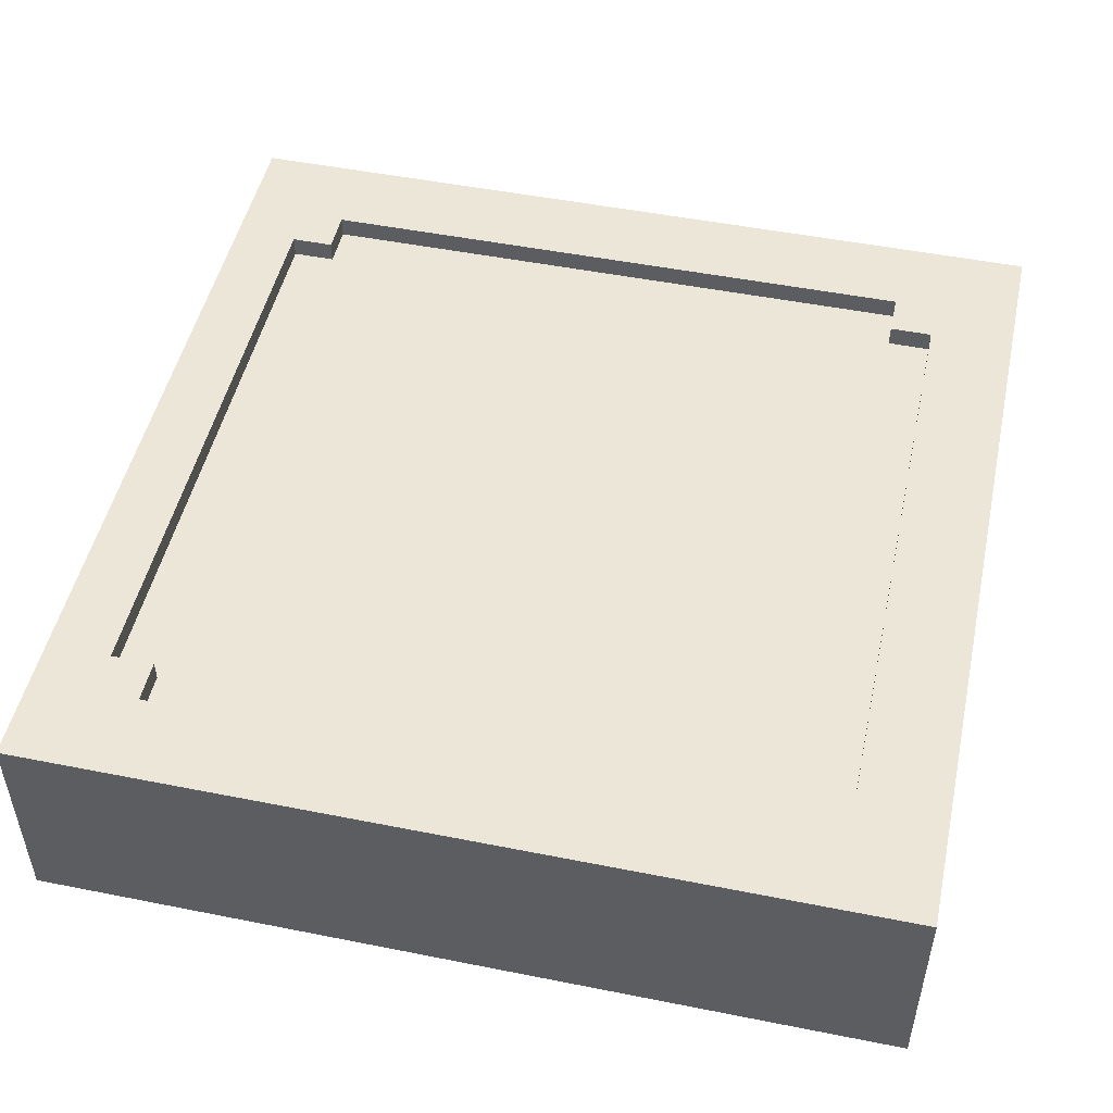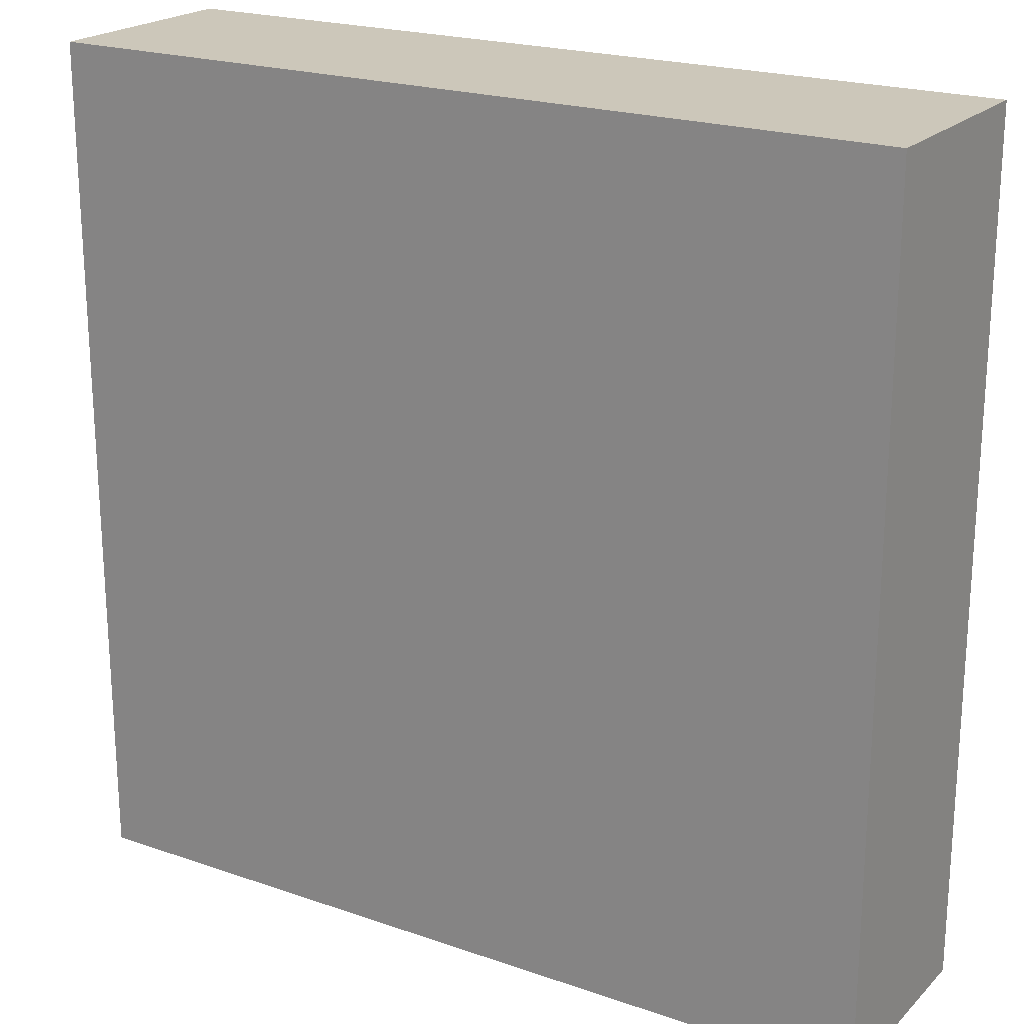
<metadata>
{"format":"obj","ext":"obj","renderer":"f3d","projection":"perspective","resolution":1024,"background":"white","views":[{"elev":49.5,"azim":-167.6,"up":"+Y"},{"elev":21.3,"azim":31.6,"up":"+Z"}]}
</metadata>
<code>
o
v -2 3 2
v -2 3 1.7
v -2 3 1.4
v -2 3 0.8
v -2 3 0.6
v -2 3 -2
v -2 3.1 1.7
v -2 3.1 1.6
v -2 3.1 1.4
v -2 3.1 1.3
v -2 3.1 0.6
v -2 3.1 0.5
v -2 3.1 -1
v -2 3.1 -1.3
v -2 3.3 0.8
v -2 3.3 0.7
v -2 3.3 0.6
v -2 3.3 0.5
v -2 3.3 -1.3
v -2 3.3 -1.4
v -2 3.3 -1.5
v -2 3.4 1.4
v -2 3.4 1.3
v -2 3.4 0.7
v -2 3.4 0.6
v -2 3.4 -1
v -2 3.4 -1.1
v -2 3.4 -1.2
v -2 3.4 -1.4
v -2 3.5 1.7
v -2 3.5 1.6
v -2 3.5 -1.1
v -2 3.5 -1.2
v -2 3.5 -1.5
v -2 3.5 -1.7
v -2 3.6 1.5
v -2 3.6 1.4
v -2 3.6 -1.2
v -2 3.6 -1.3
v -2 3.7 -1.3
v -2 3.7 -1.4
v -2 4 2
v -2 4 1.7
v -2 4 1.5
v -2 4 -1.4
v -2 4 -1.7
v -2 4 -2
v 1.5 3.9 1.6
v 1.5 3.9 1.4
v 1.5 3.9 -1.4
v 1.5 3.9 -1.6
v 1.5 4 1.6
v 1.5 4 1.4
v 1.5 4 -1.4
v 1.5 4 -1.6
v 1.7 3.9 1.4
v 1.7 3.9 -0.6
v 1.7 3.9 -0.9
v 1.7 3.9 -1.4
v 1.7 4 1.4
v 1.7 4 -0.6
v 1.7 4 -0.9
v 1.7 4 -1.4
v -1.6 3.9 1.4
v -1.6 3.9 -0.9
v -1.6 3.9 -1.2
v -1.6 3.9 -1.4
v -1.6 4 1.4
v -1.6 4 -0.9
v -1.6 4 -1.2
v -1.6 4 -1.4
v -1.4 3.9 1.6
v -1.4 3.9 1.4
v -1.4 3.9 -1.4
v -1.4 3.9 -1.6
v -1.4 4 1.6
v -1.4 4 1.4
v -1.4 4 -1.4
v -1.4 4 -1.6
v 2 3 2
v 2 3 -0.6
v 2 3 -0.8
v 2 3 -1.4
v 2 3 -1.7
v 2 3 -2
v 2 3.1 1.3
v 2 3.1 1
v 2 3.1 -0.5
v 2 3.1 -0.6
v 2 3.1 -1.3
v 2 3.1 -1.4
v 2 3.1 -1.6
v 2 3.1 -1.7
v 2 3.2 -0.8
v 2 3.2 -0.9
v 2 3.3 1.5
v 2 3.3 1.4
v 2 3.3 1.3
v 2 3.4 1.4
v 2 3.4 1.2
v 2 3.4 1.1
v 2 3.4 1
v 2 3.4 -0.5
v 2 3.4 -0.7
v 2 3.4 -1.3
v 2 3.4 -1.4
v 2 3.5 1.7
v 2 3.5 1.5
v 2 3.5 1.2
v 2 3.5 1.1
v 2 3.5 -1.6
v 2 3.5 -1.7
v 2 3.6 1.3
v 2 3.6 1.2
v 2 3.6 -1.4
v 2 3.6 -1.5
v 2 3.7 1.4
v 2 3.7 1.3
v 2 3.7 -0.6
v 2 3.7 -0.7
v 2 3.7 -0.8
v 2 3.7 -0.9
v 2 3.7 -1.5
v 2 3.7 -1.6
v 2 3.8 -0.5
v 2 3.8 -0.6
v 2 4 2
v 2 4 1.7
v 2 4 1.4
v 2 4 -0.5
v 2 4 -0.8
v 2 4 -2
v -2 3 2
v -2 4 2
v -1.6 3.5 2
v -1.6 4 2
v -1.5 3.3 2
v -1.5 3.5 2
v -1.4 3.3 2
v -1.4 3.4 2
v -1.4 3.7 2
v -1.4 4 2
v -1.3 3.1 2
v -1.3 3.3 2
v -1.3 3.6 2
v -1.3 3.7 2
v -1.2 3.4 2
v -1.2 3.5 2
v -1.2 3.6 2
v -1.1 3.4 2
v -1.1 3.5 2
v -1 3.1 2
v -1 3.4 2
v 0.5 3.1 2
v 0.5 3.4 2
v 0.5 3.8 2
v 0.5 4 2
v 0.6 3 2
v 0.6 3.1 2
v 0.6 3.7 2
v 0.6 3.8 2
v 0.7 3.4 2
v 0.7 3.7 2
v 0.8 3 2
v 0.8 3.2 2
v 0.8 3.7 2
v 0.8 4 2
v 0.9 3.2 2
v 0.9 3.7 2
v 1.3 3.1 2
v 1.3 3.4 2
v 1.4 3 2
v 1.4 3.1 2
v 1.4 3.4 2
v 1.4 3.6 2
v 1.5 3.6 2
v 1.5 3.7 2
v 1.6 3.1 2
v 1.6 3.5 2
v 1.6 3.7 2
v 1.6 4 2
v 1.7 3 2
v 1.7 3.1 2
v 1.7 3.5 2
v 1.7 3.6 2
v 1.8 3.6 2
v 1.8 3.9 2
v 1.9 3.9 2
v 1.9 4 2
v 2 3 2
v 2 4 2
v -1.6 3.9 -1.4
v -1.6 4 -1.4
v -1.4 3.9 -1.4
v -1.4 4 -1.4
v 1.5 3.9 -1.4
v 1.5 4 -1.4
v 1.7 3.9 -1.4
v 1.7 4 -1.4
v -1.4 3.9 -1.6
v -1.4 4 -1.6
v -1.1 3.9 -1.6
v -1.1 4 -1.6
v -1 3.9 -1.6
v -1 4 -1.6
v -0.9 3.9 -1.6
v -0.9 4 -1.6
v 1 3.9 -1.6
v 1 4 -1.6
v 1.3 3.9 -1.6
v 1.3 4 -1.6
v 1.5 3.9 -1.6
v 1.5 4 -1.6
v -1.4 3.9 1.6
v -1.4 4 1.6
v 0.9 3.9 1.6
v 0.9 4 1.6
v 1.5 3.9 1.6
v 1.5 4 1.6
v -1.6 3.9 1.4
v -1.6 4 1.4
v -1.5 3.9 1.4
v -1.5 4 1.4
v -1.4 3.9 1.4
v -1.4 4 1.4
v 1.5 3.9 1.4
v 1.5 4 1.4
v 1.7 3.9 1.4
v 1.7 4 1.4
v -2 3 -2
v -2 4 -2
v -1.7 3 -2
v -1.7 3.1 -2
v -1.7 3.5 -2
v -1.7 4 -2
v -1.6 3.1 -2
v -1.6 3.5 -2
v -1.5 3.6 -2
v -1.5 3.9 -2
v -1.4 3 -2
v -1.4 3.1 -2
v -1.4 3.4 -2
v -1.4 3.6 -2
v -1.3 3.1 -2
v -1.3 3.4 -2
v -1.3 3.9 -2
v -1.3 4 -2
v -0.9 3.8 -2
v -0.9 4 -2
v -0.8 3 -2
v -0.8 3.3 -2
v -0.8 3.6 -2
v -0.8 3.8 -2
v -0.7 3.3 -2
v -0.7 3.6 -2
v -0.7 3.9 -2
v -0.7 4 -2
v -0.6 3 -2
v -0.6 3.1 -2
v -0.6 3.5 -2
v -0.6 3.9 -2
v -0.5 3.1 -2
v -0.5 3.5 -2
v 1 3.1 -2
v 1 3.4 -2
v 1.1 3.4 -2
v 1.1 3.5 -2
v 1.2 3.4 -2
v 1.2 3.5 -2
v 1.2 3.6 -2
v 1.3 3.1 -2
v 1.3 3.3 -2
v 1.3 3.6 -2
v 1.3 3.7 -2
v 1.4 3.3 -2
v 1.4 3.4 -2
v 1.4 3.7 -2
v 1.4 4 -2
v 1.5 3.3 -2
v 1.5 3.5 -2
v 1.7 3.5 -2
v 1.7 4 -2
v 2 3 -2
v 2 4 -2
v -2 3 2
v 0.6 3 2
v 0.8 3 2
v 1.4 3 2
v 1.7 3 2
v 2 3 2
v -1.9 3 1.9
v 0.6 3 1.9
v 0.8 3 1.9
v 1.4 3 1.9
v 1.7 3 1.9
v 1.9 3 1.9
v -2 3 1.7
v -1.9 3 1.7
v -2 3 1.4
v -1.9 3 1.4
v -2 3 0.8
v -1.9 3 0.8
v -2 3 0.6
v -1.9 3 0.6
v 1.9 3 -0.6
v 2 3 -0.6
v 1.9 3 -0.8
v 2 3 -0.8
v 1.9 3 -1.4
v 2 3 -1.4
v 1.9 3 -1.7
v 2 3 -1.7
v -1.9 3 -1.9
v -1.7 3 -1.9
v -1.4 3 -1.9
v -0.8 3 -1.9
v -0.6 3 -1.9
v 1.9 3 -1.9
v -2 3 -2
v -1.7 3 -2
v -1.4 3 -2
v -0.8 3 -2
v -0.6 3 -2
v 2 3 -2
v -1.4 3.9 1.6
v 0.9 3.9 1.6
v 1.5 3.9 1.6
v -1.6 3.9 1.4
v -1.5 3.9 1.4
v -1.4 3.9 1.4
v 1.5 3.9 1.4
v 1.7 3.9 1.4
v 1.7 3.9 -0.6
v -1.6 3.9 -0.9
v 1.7 3.9 -0.9
v -1.6 3.9 -1.2
v -1.6 3.9 -1.4
v -1.4 3.9 -1.4
v 1.5 3.9 -1.4
v 1.7 3.9 -1.4
v -1.4 3.9 -1.6
v -1.1 3.9 -1.6
v -1 3.9 -1.6
v -0.9 3.9 -1.6
v 1 3.9 -1.6
v 1.3 3.9 -1.6
v 1.5 3.9 -1.6
v -2 4 2
v -1.6 4 2
v -1.4 4 2
v 0.5 4 2
v 0.8 4 2
v 1.6 4 2
v 1.9 4 2
v 2 4 2
v 0.5 4 1.9
v 0.7 4 1.9
v 0.8 4 1.9
v 0.9 4 1.9
v 1.8 4 1.9
v 1.9 4 1.9
v 0.7 4 1.8
v 0.8 4 1.8
v 0.9 4 1.8
v 1.1 4 1.8
v 1.5 4 1.8
v 1.6 4 1.8
v -2 4 1.7
v -1.6 4 1.7
v 0.8 4 1.7
v 0.9 4 1.7
v 1.1 4 1.7
v 1.5 4 1.7
v 1.6 4 1.7
v 1.8 4 1.7
v 2 4 1.7
v -1.8 4 1.6
v -1.7 4 1.6
v -1.4 4 1.6
v 0.9 4 1.6
v 1.5 4 1.6
v 1.6 4 1.6
v 1.7 4 1.6
v -2 4 1.5
v -1.8 4 1.5
v -1.7 4 1.5
v -1.5 4 1.5
v 1.7 4 1.5
v 1.9 4 1.5
v -1.6 4 1.4
v -1.5 4 1.4
v -1.4 4 1.4
v 1.5 4 1.4
v 1.7 4 1.4
v 1.9 4 1.4
v 2 4 1.4
v 1.9 4 -0.5
v 2 4 -0.5
v 1.7 4 -0.6
v 1.9 4 -0.6
v 1.8 4 -0.8
v 2 4 -0.8
v -1.7 4 -0.9
v -1.6 4 -0.9
v 1.7 4 -0.9
v 1.8 4 -0.9
v -1.8 4 -1
v -1.7 4 -1
v -1.9 4 -1.1
v -1.8 4 -1.1
v -1.7 4 -1.2
v -1.6 4 -1.2
v -2 4 -1.4
v -1.9 4 -1.4
v -1.6 4 -1.4
v -1.4 4 -1.4
v 1.5 4 -1.4
v 1.7 4 -1.4
v -1.8 4 -1.5
v -1.7 4 -1.5
v -1.9 4 -1.6
v -1.8 4 -1.6
v -1.4 4 -1.6
v -1.1 4 -1.6
v -1 4 -1.6
v -0.9 4 -1.6
v 1 4 -1.6
v 1.3 4 -1.6
v 1.5 4 -1.6
v -2 4 -1.7
v -1.9 4 -1.7
v -1.2 4 -1.7
v -1.1 4 -1.7
v -1 4 -1.7
v 1 4 -1.7
v 1.1 4 -1.7
v 1.3 4 -1.7
v 1.6 4 -1.7
v -1.5 4 -1.8
v -1.3 4 -1.8
v -1.2 4 -1.8
v -1.1 4 -1.8
v -0.9 4 -1.8
v -0.8 4 -1.8
v 1.1 4 -1.8
v 1.3 4 -1.8
v 1.6 4 -1.8
v 1.7 4 -1.8
v -1.7 4 -1.9
v -1.5 4 -1.9
v -1.3 4 -1.9
v -0.9 4 -1.9
v -0.8 4 -1.9
v -0.7 4 -1.9
v 1.3 4 -1.9
v 1.4 4 -1.9
v -2 4 -2
v -1.7 4 -2
v -1.3 4 -2
v -0.9 4 -2
v -0.7 4 -2
v 1.4 4 -2
v 1.7 4 -2
v 2 4 -2
f 7 2 1
f 7 3 2
f 8 3 7
f 9 4 3
f 9 3 8
f 10 4 9
f 11 6 5
f 11 5 4
f 12 6 11
f 13 6 12
f 14 6 13
f 15 4 10
f 15 11 4
f 15 12 11
f 16 12 15
f 17 12 16
f 18 13 12
f 18 12 17
f 19 6 14
f 19 14 13
f 20 6 19
f 21 6 20
f 22 10 9
f 22 9 8
f 23 15 10
f 23 10 22
f 23 16 15
f 24 17 16
f 24 16 23
f 25 18 17
f 25 17 24
f 26 13 18
f 26 18 25
f 26 20 19
f 26 19 13
f 27 20 26
f 28 20 27
f 29 21 20
f 29 20 28
f 30 8 7
f 30 7 1
f 31 22 8
f 31 8 30
f 32 25 24
f 32 28 27
f 32 24 23
f 32 27 26
f 32 26 25
f 32 23 22
f 33 29 28
f 33 28 32
f 34 6 21
f 34 29 33
f 34 21 29
f 35 6 34
f 36 22 31
f 36 31 30
f 37 33 32
f 37 22 36
f 37 32 22
f 38 34 33
f 38 33 37
f 38 35 34
f 39 35 38
f 40 37 36
f 40 35 39
f 40 39 38
f 40 38 37
f 41 35 40
f 42 30 1
f 43 36 30
f 43 30 42
f 44 40 36
f 44 36 43
f 44 41 40
f 45 35 41
f 45 41 44
f 46 6 35
f 46 35 45
f 47 6 46
f 52 49 48
f 53 49 52
f 54 51 50
f 55 51 54
f 60 57 56
f 61 58 57
f 61 57 60
f 62 59 58
f 62 58 61
f 63 59 62
f 64 65 68
f 65 66 69
f 68 65 69
f 66 67 70
f 69 66 70
f 70 67 71
f 72 73 76
f 76 73 77
f 74 75 78
f 78 75 79
f 80 81 86
f 86 81 87
f 87 81 88
f 81 82 89
f 88 81 89
f 82 83 90
f 83 84 91
f 90 83 91
f 91 84 92
f 84 85 93
f 92 84 93
f 89 82 94
f 82 90 94
f 88 89 94
f 94 90 95
f 80 86 96
f 96 86 97
f 86 87 98
f 97 86 98
f 96 97 99
f 97 98 99
f 98 87 100
f 99 98 100
f 100 87 101
f 87 88 102
f 101 87 102
f 88 94 103
f 102 88 103
f 94 95 103
f 103 95 104
f 91 92 105
f 95 90 105
f 90 91 105
f 105 92 106
f 80 96 107
f 96 99 108
f 107 96 108
f 99 100 108
f 100 101 109
f 108 100 109
f 103 104 110
f 109 101 110
f 102 103 110
f 101 102 110
f 92 93 111
f 106 92 111
f 93 85 112
f 111 93 112
f 107 108 113
f 108 109 113
f 109 110 114
f 113 109 114
f 106 111 115
f 105 106 115
f 115 111 116
f 107 113 117
f 113 114 118
f 117 113 118
f 114 110 119
f 118 114 119
f 110 104 119
f 104 95 120
f 119 104 120
f 120 95 121
f 115 116 122
f 121 95 122
f 95 105 122
f 105 115 122
f 116 111 123
f 122 116 123
f 111 112 124
f 123 111 124
f 118 119 125
f 117 118 125
f 120 121 126
f 125 119 126
f 119 120 126
f 80 107 127
f 107 117 128
f 127 107 128
f 117 125 129
f 128 117 129
f 125 126 130
f 129 125 130
f 123 124 131
f 130 126 131
f 122 123 131
f 126 121 131
f 121 122 131
f 124 112 132
f 131 124 132
f 112 85 132
f 135 134 133
f 136 134 135
f 137 135 133
f 138 136 135
f 138 135 137
f 139 137 133
f 139 138 137
f 140 138 139
f 141 136 138
f 141 138 140
f 142 136 141
f 143 139 133
f 144 140 139
f 144 139 143
f 145 141 140
f 146 142 141
f 146 141 145
f 147 140 144
f 147 145 140
f 147 144 143
f 148 145 147
f 149 146 145
f 149 145 148
f 150 148 147
f 150 147 143
f 151 149 148
f 151 148 150
f 152 143 133
f 152 150 143
f 153 151 150
f 153 150 152
f 154 152 133
f 154 153 152
f 155 151 153
f 155 153 154
f 156 149 151
f 156 151 155
f 156 142 146
f 156 146 149
f 157 142 156
f 158 154 133
f 159 155 154
f 159 154 158
f 160 156 155
f 161 157 156
f 161 156 160
f 162 155 159
f 162 160 155
f 162 159 158
f 163 161 160
f 163 160 162
f 164 162 158
f 164 163 162
f 165 163 164
f 166 161 163
f 166 163 165
f 167 157 161
f 167 161 166
f 168 166 165
f 168 165 164
f 169 167 166
f 169 166 168
f 170 168 164
f 170 169 168
f 171 169 170
f 172 170 164
f 173 171 170
f 173 170 172
f 174 169 171
f 174 171 173
f 175 169 174
f 176 173 172
f 176 169 175
f 176 175 174
f 176 174 173
f 177 167 169
f 177 169 176
f 178 176 172
f 178 177 176
f 179 177 178
f 180 167 177
f 180 177 179
f 181 167 180
f 182 178 172
f 183 179 178
f 183 178 182
f 184 180 179
f 184 179 183
f 184 181 180
f 185 181 184
f 186 183 182
f 186 181 185
f 186 185 184
f 186 184 183
f 187 181 186
f 188 187 186
f 188 181 187
f 189 181 188
f 190 186 182
f 190 188 186
f 190 189 188
f 191 189 190
f 194 193 192
f 195 193 194
f 198 197 196
f 199 197 198
f 202 201 200
f 203 201 202
f 204 203 202
f 205 203 204
f 206 205 204
f 207 205 206
f 208 207 206
f 209 207 208
f 210 209 208
f 211 209 210
f 212 211 210
f 213 211 212
f 214 215 216
f 216 215 217
f 216 217 218
f 218 217 219
f 220 221 222
f 222 221 223
f 222 223 224
f 224 223 225
f 226 227 228
f 228 227 229
f 230 231 232
f 232 231 233
f 233 231 234
f 234 231 235
f 232 233 236
f 233 234 236
f 234 235 237
f 236 234 237
f 236 237 238
f 237 235 238
f 238 235 239
f 232 236 240
f 236 238 240
f 240 238 241
f 241 238 242
f 238 239 243
f 242 238 243
f 241 242 244
f 240 241 244
f 242 243 245
f 244 242 245
f 239 235 246
f 245 243 246
f 243 239 246
f 246 235 247
f 244 245 248
f 245 246 248
f 246 247 248
f 248 247 249
f 240 244 250
f 244 248 250
f 250 248 251
f 251 248 252
f 248 249 253
f 252 248 253
f 251 252 254
f 250 251 254
f 252 253 255
f 254 252 255
f 253 249 256
f 255 253 256
f 256 249 257
f 254 255 258
f 250 254 258
f 255 256 258
f 258 256 259
f 259 256 260
f 256 257 261
f 260 256 261
f 259 260 262
f 258 259 262
f 260 261 263
f 262 260 263
f 258 262 264
f 262 263 264
f 264 263 265
f 264 265 266
f 265 263 266
f 263 261 267
f 266 263 267
f 264 266 268
f 266 267 268
f 267 261 269
f 268 267 269
f 269 261 270
f 264 268 271
f 258 264 271
f 271 268 272
f 270 261 273
f 269 270 273
f 268 269 273
f 273 261 274
f 272 268 275
f 271 272 275
f 273 274 276
f 275 268 276
f 268 273 276
f 274 261 277
f 276 274 277
f 261 257 278
f 277 261 278
f 276 277 279
f 275 276 279
f 277 278 279
f 271 275 279
f 279 278 280
f 279 280 281
f 280 278 281
f 281 278 282
f 258 271 283
f 271 279 283
f 281 282 283
f 279 281 283
f 283 282 284
f 291 286 285
f 292 287 286
f 292 286 291
f 293 288 287
f 293 287 292
f 294 289 288
f 294 288 293
f 295 290 289
f 295 289 294
f 296 290 295
f 297 291 285
f 298 294 293
f 298 291 297
f 298 292 291
f 298 296 295
f 298 295 294
f 298 293 292
f 299 298 297
f 300 296 298
f 300 298 299
f 301 300 299
f 302 296 300
f 302 300 301
f 303 302 301
f 304 296 302
f 304 302 303
f 305 290 296
f 305 296 304
f 306 290 305
f 307 305 304
f 307 306 305
f 308 306 307
f 309 307 304
f 309 308 307
f 310 308 309
f 311 309 304
f 311 310 309
f 312 310 311
f 313 304 303
f 313 311 304
f 314 311 313
f 315 311 314
f 316 311 315
f 317 311 316
f 318 312 311
f 318 311 317
f 319 313 303
f 319 314 313
f 320 315 314
f 320 314 319
f 321 316 315
f 321 315 320
f 322 317 316
f 322 316 321
f 323 318 317
f 323 317 322
f 324 312 318
f 324 318 323
f 325 326 330
f 326 327 330
f 330 327 331
f 328 329 333
f 331 332 333
f 330 331 333
f 329 330 333
f 328 333 334
f 334 333 335
f 334 335 336
f 336 335 337
f 337 335 338
f 338 335 339
f 339 335 340
f 338 339 341
f 341 339 342
f 342 339 343
f 343 339 344
f 344 339 345
f 345 339 346
f 346 339 347
f 350 351 356
f 351 352 356
f 356 352 357
f 352 353 358
f 357 352 358
f 358 353 359
f 353 354 360
f 354 355 361
f 360 354 361
f 356 357 362
f 357 358 362
f 358 359 362
f 362 359 363
f 359 353 364
f 363 359 364
f 364 353 365
f 365 353 366
f 353 360 367
f 366 353 367
f 348 349 368
f 349 350 369
f 368 349 369
f 362 363 370
f 363 364 370
f 364 365 371
f 370 364 371
f 365 366 372
f 371 365 372
f 366 367 373
f 372 366 373
f 367 360 374
f 373 367 374
f 360 361 375
f 374 360 375
f 361 355 376
f 375 361 376
f 368 369 377
f 377 369 378
f 370 371 379
f 378 369 379
f 369 350 379
f 350 356 379
f 356 362 379
f 362 370 379
f 372 373 380
f 379 371 380
f 373 374 380
f 371 372 380
f 380 374 381
f 374 375 382
f 381 374 382
f 375 376 382
f 382 376 383
f 368 377 384
f 377 378 385
f 384 377 385
f 378 379 386
f 385 378 386
f 386 379 387
f 383 376 388
f 382 383 388
f 381 382 388
f 388 376 389
f 384 385 390
f 386 387 390
f 385 386 390
f 387 379 391
f 390 387 391
f 391 379 392
f 388 389 393
f 381 388 393
f 393 389 394
f 389 376 395
f 394 389 395
f 395 376 396
f 395 396 397
f 394 395 397
f 397 396 398
f 394 397 399
f 397 398 400
f 399 397 400
f 399 400 401
f 400 398 402
f 401 400 402
f 384 390 403
f 403 390 404
f 399 401 405
f 401 402 406
f 405 401 406
f 384 403 407
f 403 404 408
f 407 403 408
f 384 407 409
f 407 408 410
f 409 407 410
f 408 404 411
f 410 408 411
f 409 410 411
f 411 404 412
f 384 409 413
f 409 411 414
f 413 409 414
f 411 412 415
f 405 406 418
f 414 411 419
f 413 414 419
f 411 415 420
f 419 411 420
f 415 416 420
f 413 419 421
f 419 420 422
f 421 419 422
f 420 416 423
f 422 420 423
f 417 418 429
f 413 421 430
f 421 422 431
f 430 421 431
f 422 423 431
f 423 424 431
f 431 424 432
f 424 425 433
f 432 424 433
f 425 426 434
f 433 425 434
f 427 428 435
f 426 427 435
f 435 428 436
f 428 429 437
f 436 428 437
f 429 418 438
f 437 429 438
f 431 432 439
f 430 431 439
f 439 432 440
f 432 433 441
f 440 432 441
f 433 434 442
f 441 433 442
f 434 426 443
f 442 434 443
f 435 436 443
f 426 435 443
f 443 436 444
f 436 437 445
f 444 436 445
f 437 438 445
f 445 438 446
f 438 418 447
f 446 438 447
f 418 406 448
f 447 418 448
f 430 439 449
f 439 440 450
f 449 439 450
f 441 442 451
f 450 440 451
f 443 444 451
f 440 441 451
f 442 443 451
f 451 444 452
f 445 446 453
f 452 444 453
f 444 445 453
f 453 446 454
f 446 447 455
f 454 446 455
f 447 448 455
f 455 448 456
f 430 449 457
f 449 450 458
f 457 449 458
f 450 451 458
f 451 452 459
f 458 451 459
f 453 454 460
f 459 452 460
f 452 453 460
f 454 455 461
f 460 454 461
f 455 456 461
f 456 448 462
f 461 456 462
f 448 406 463
f 462 448 463
f 406 402 464
f 463 406 464

</code>
